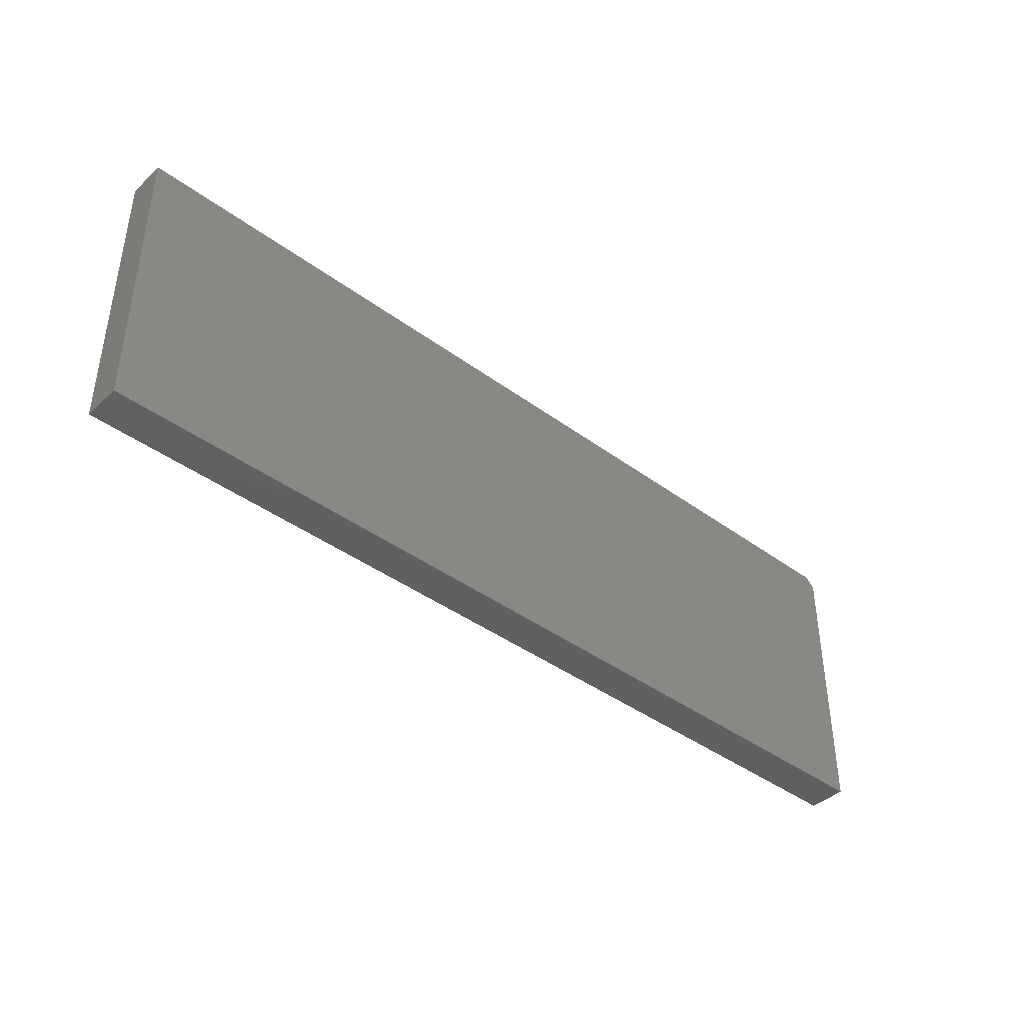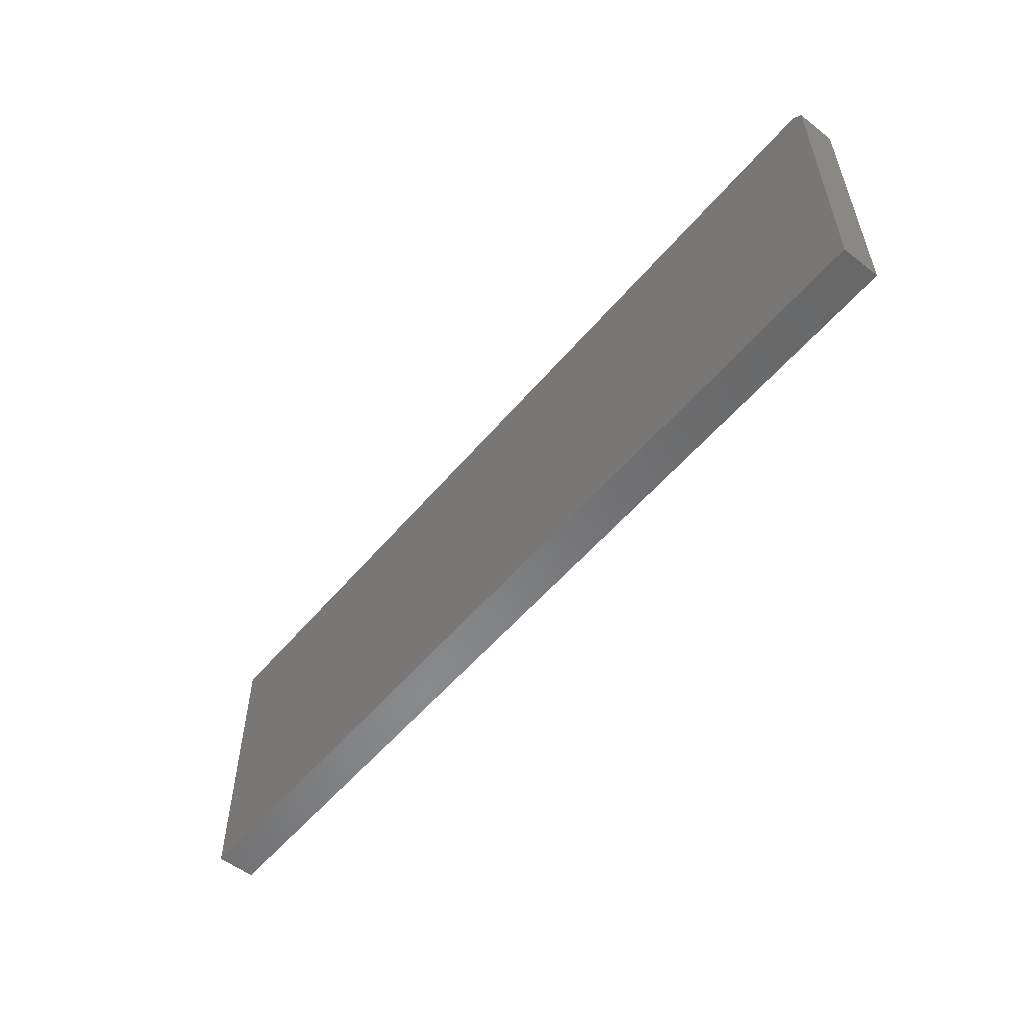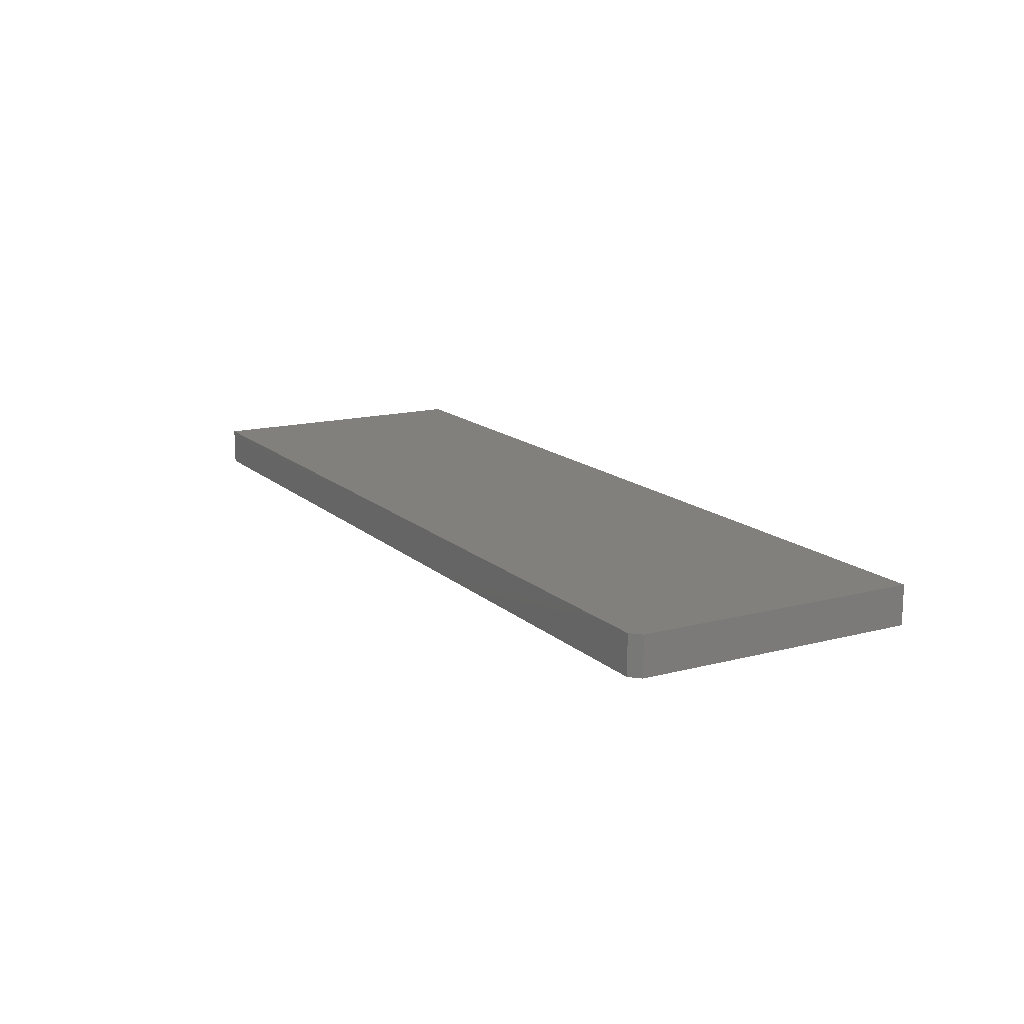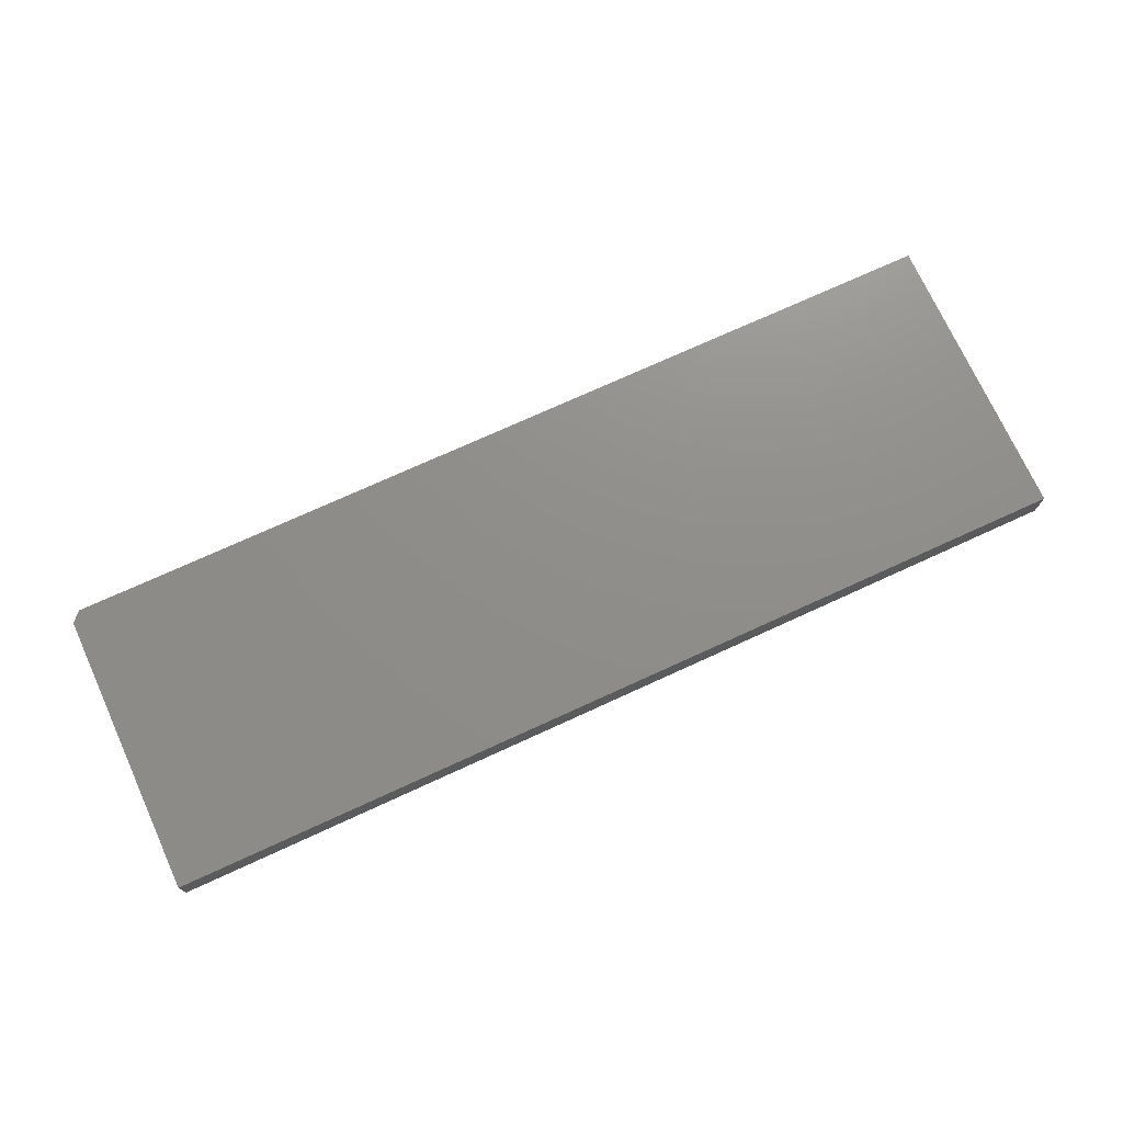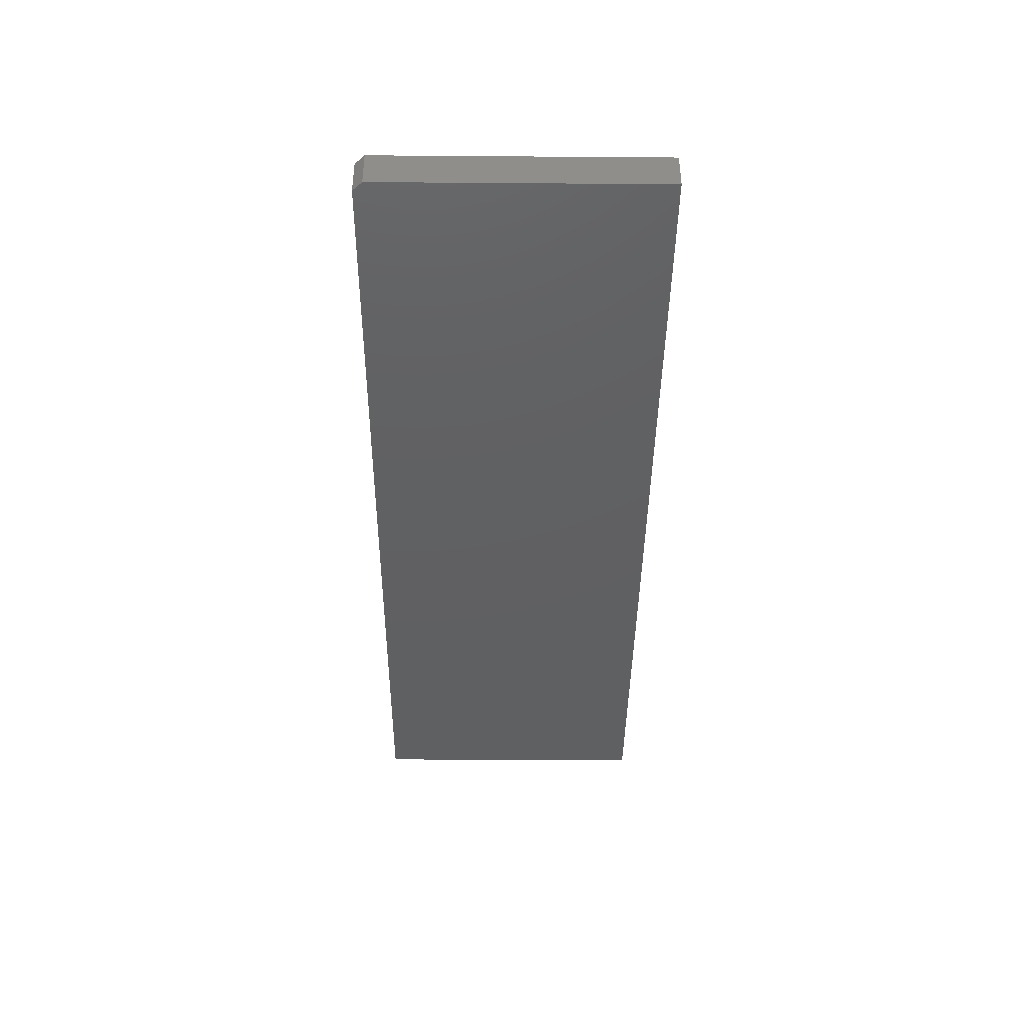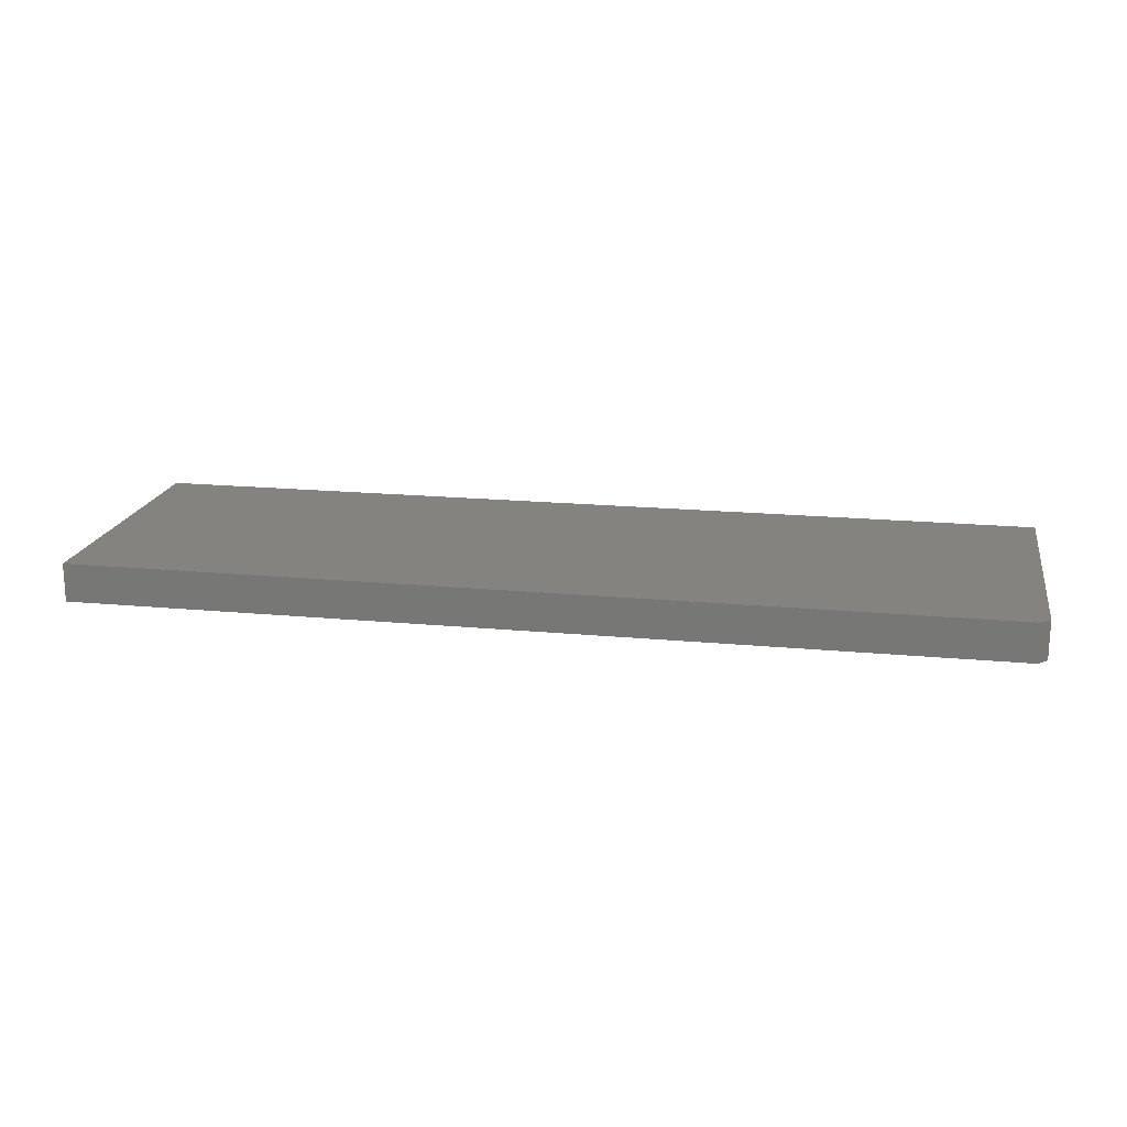
<metadata>
{"format":"stl","ext":"stl","renderer":"f3d","projection":"perspective","resolution":1024,"background":"white","views":[{"elev":-40.8,"azim":-42.0,"up":"+Z"},{"elev":-55.0,"azim":50.7,"up":"+Z"},{"elev":14.8,"azim":60.5,"up":"+Y"},{"elev":73.5,"azim":155.4,"up":"+Y"},{"elev":-41.3,"azim":89.5,"up":"+Y"},{"elev":18.1,"azim":10.5,"up":"+Y"}]}
</metadata>
<code>
# stl→obj: 10 verts, 16 faces
v -0.75 -0.03125 -0.2344
v 0.75 -0.03125 -0.2344
v -0.75 -0.03125 0.2393
v 0.75 -0.03125 0.2237
v 0.7344 -0.03125 0.2393
v 0.7344 0.03125 0.2393
v 0.75 0.03125 0.2237
v -0.75 0.03125 0.2393
v 0.75 0.03125 -0.2344
v -0.75 0.03125 -0.2344
f 1 2 3
f 3 2 4
f 3 4 5
f 6 7 8
f 8 7 9
f 8 9 10
f 5 6 3
f 3 6 8
f 2 9 4
f 4 9 7
f 7 6 4
f 4 6 5
f 3 8 1
f 1 8 10
f 1 10 2
f 2 10 9

</code>
